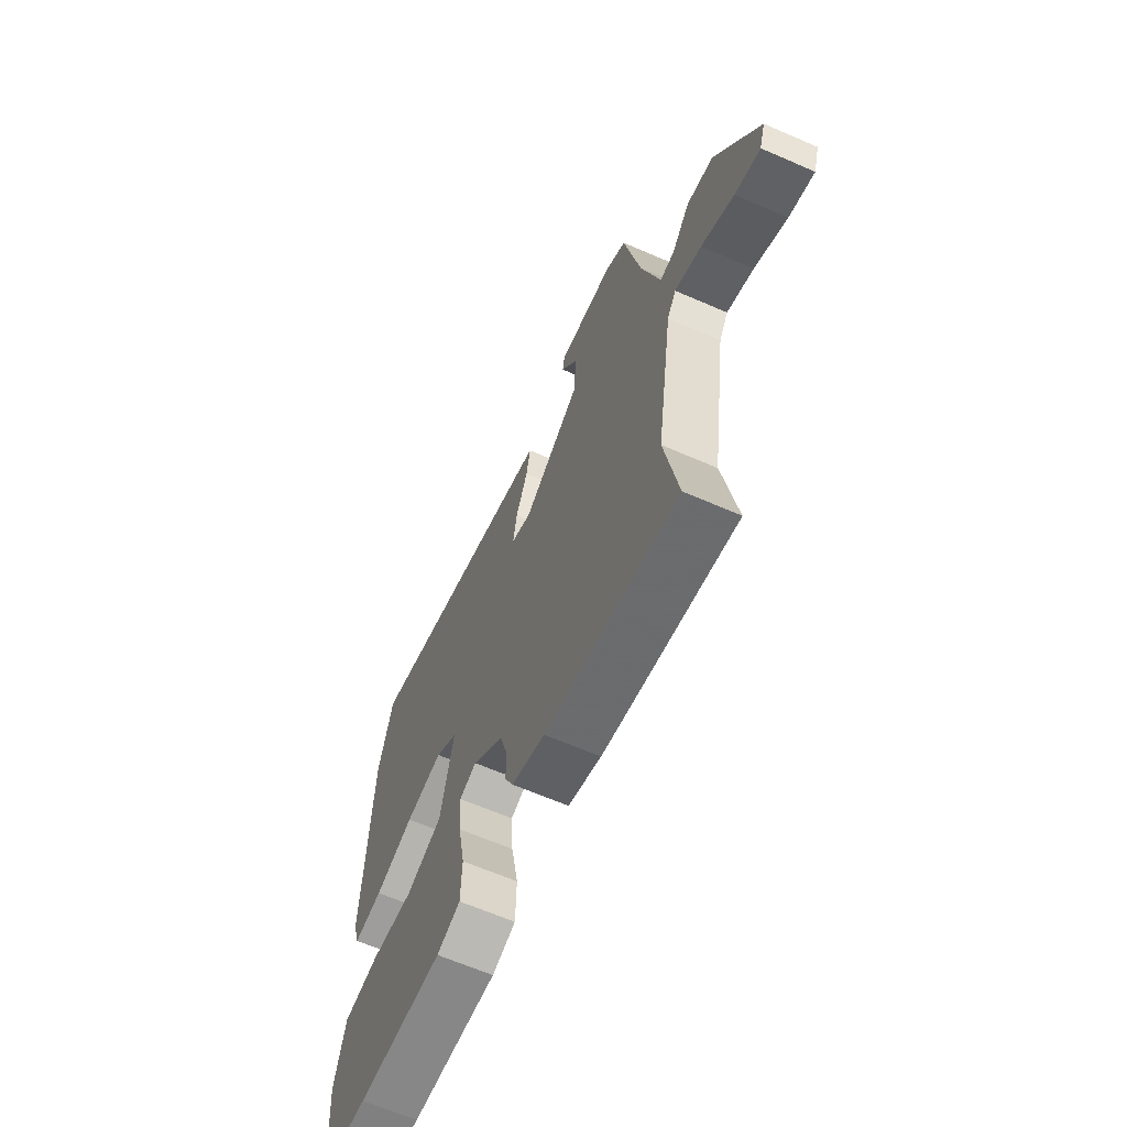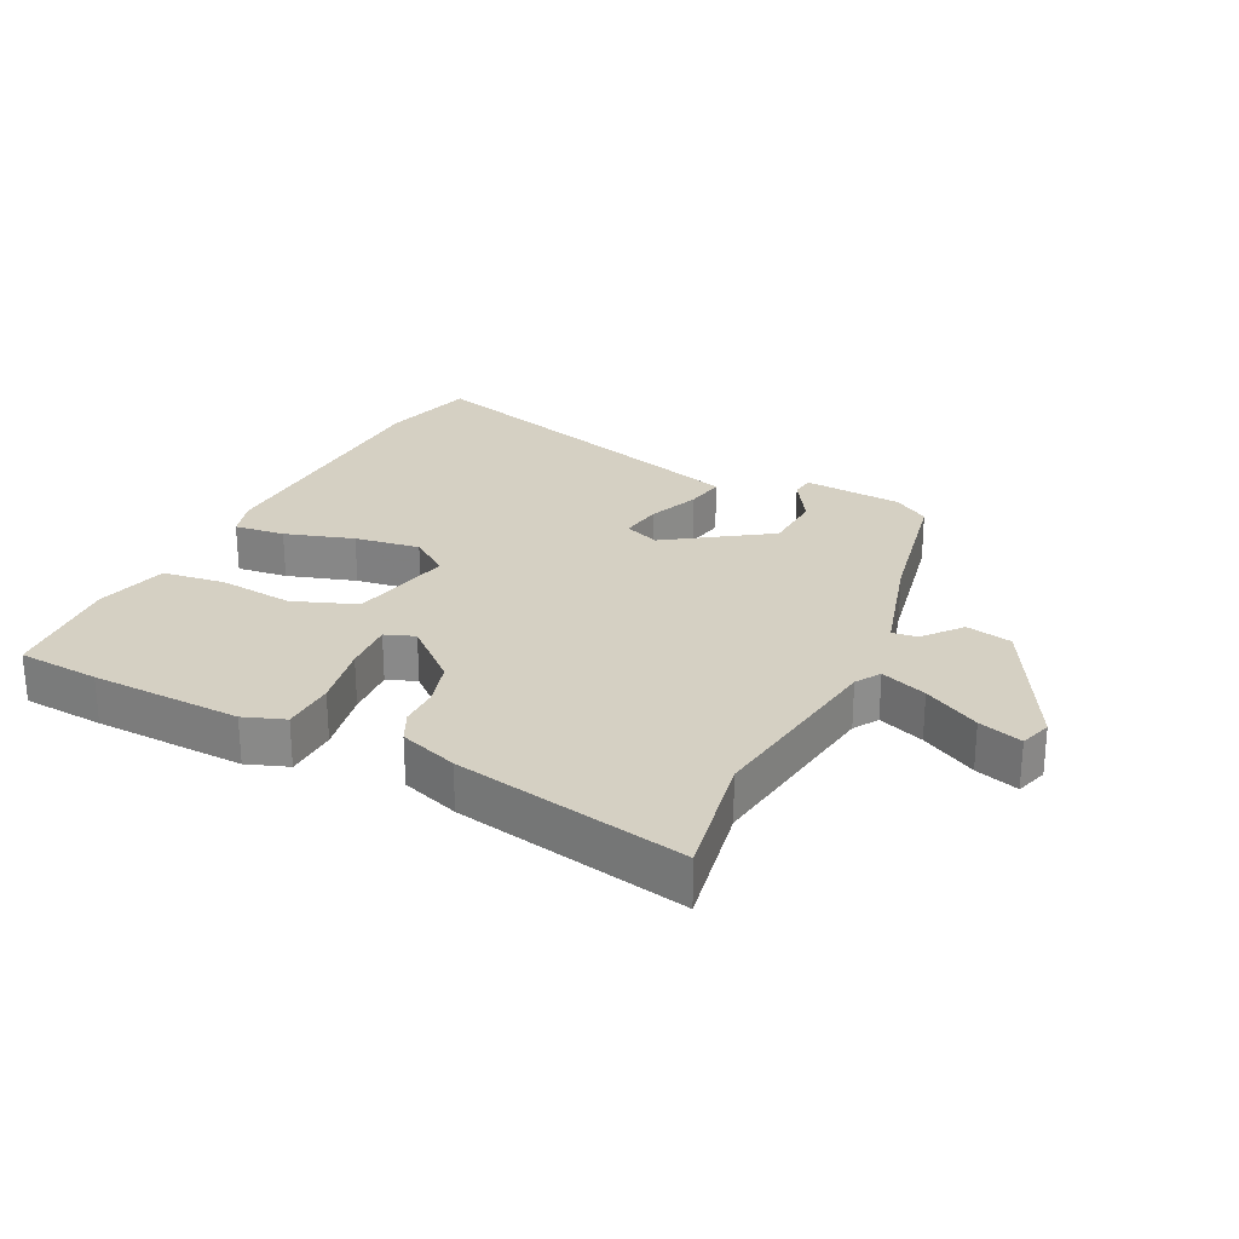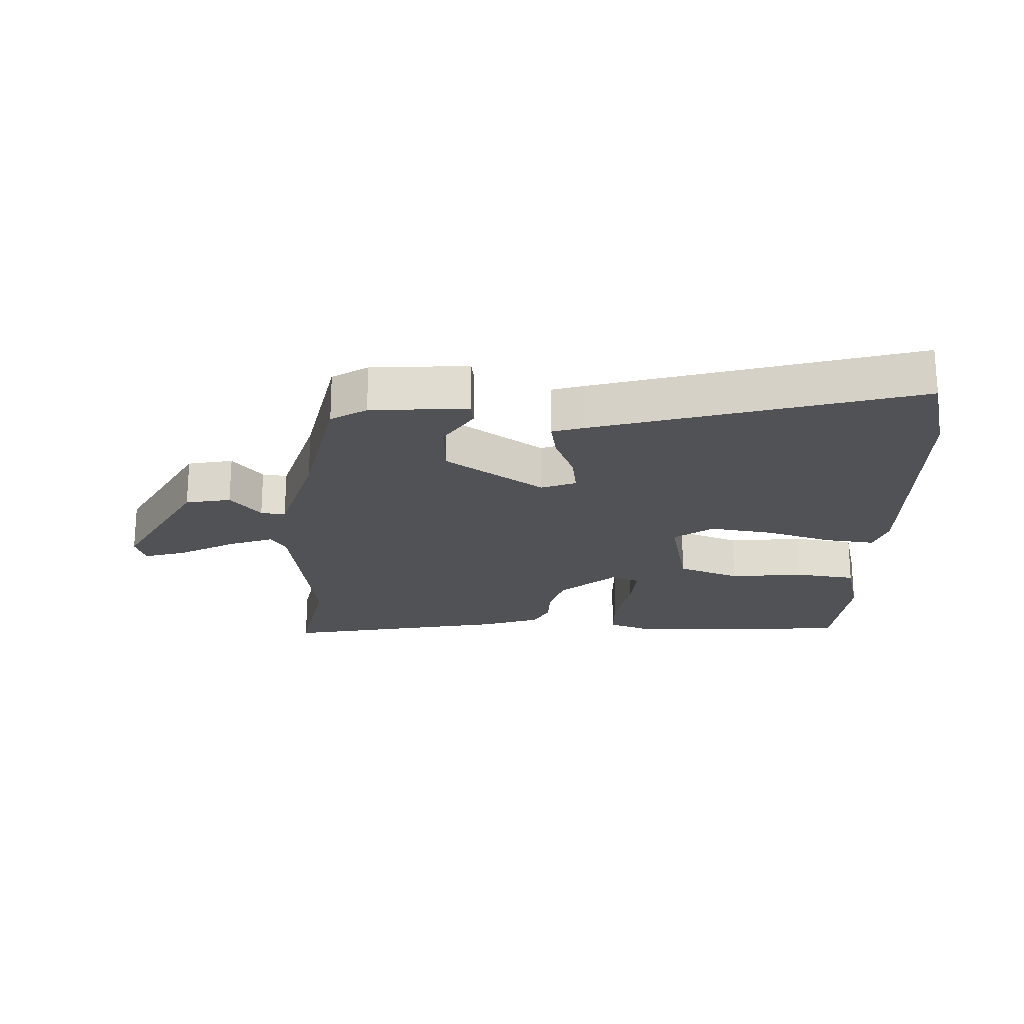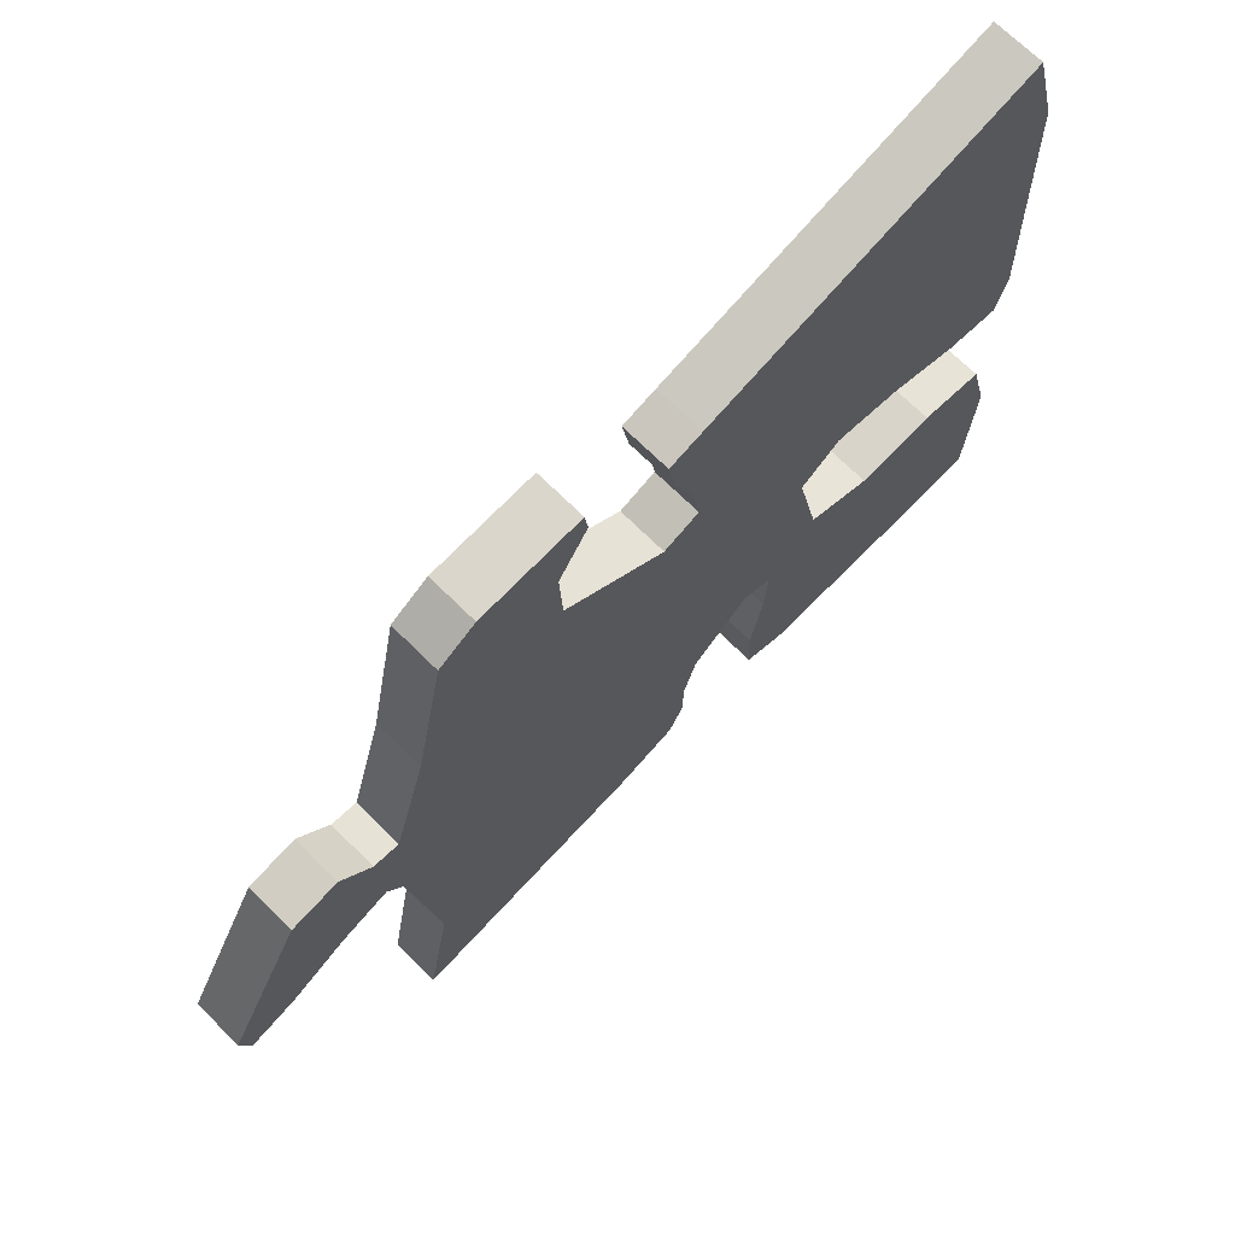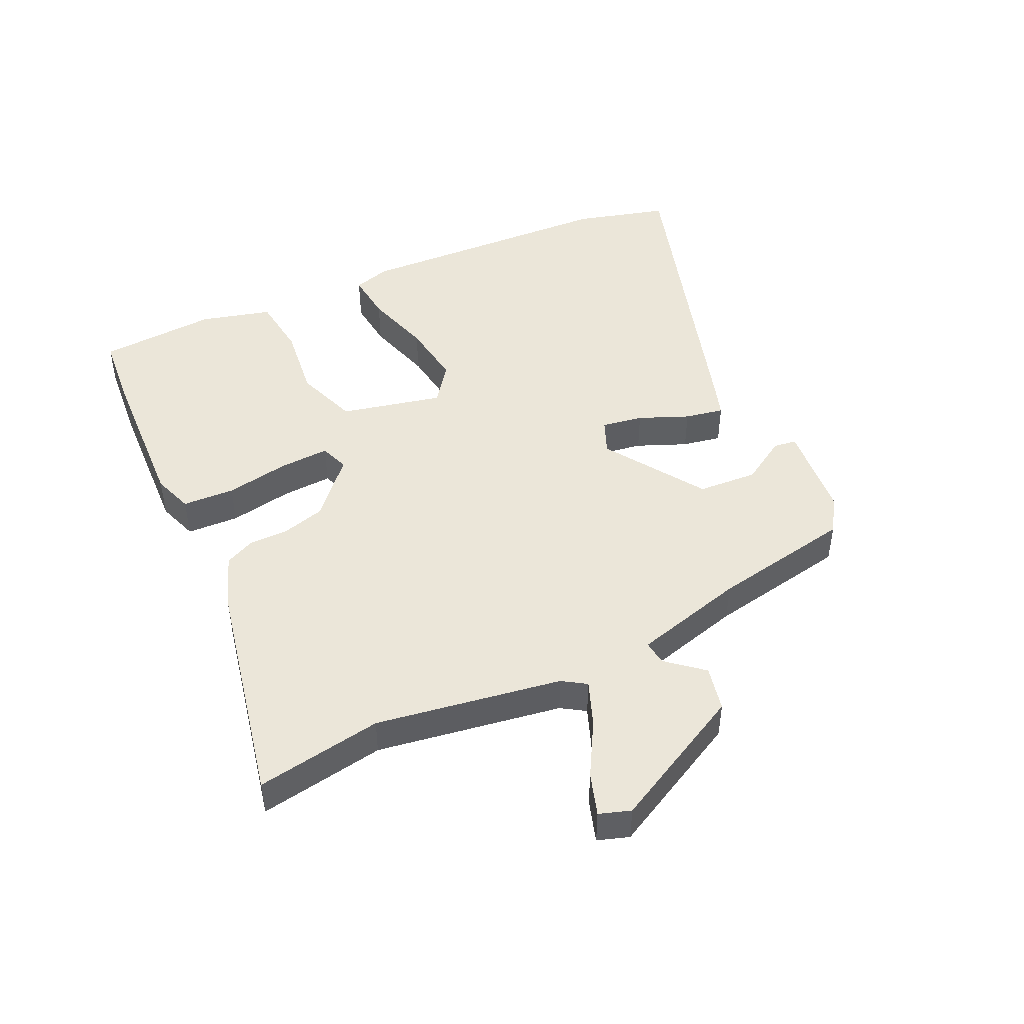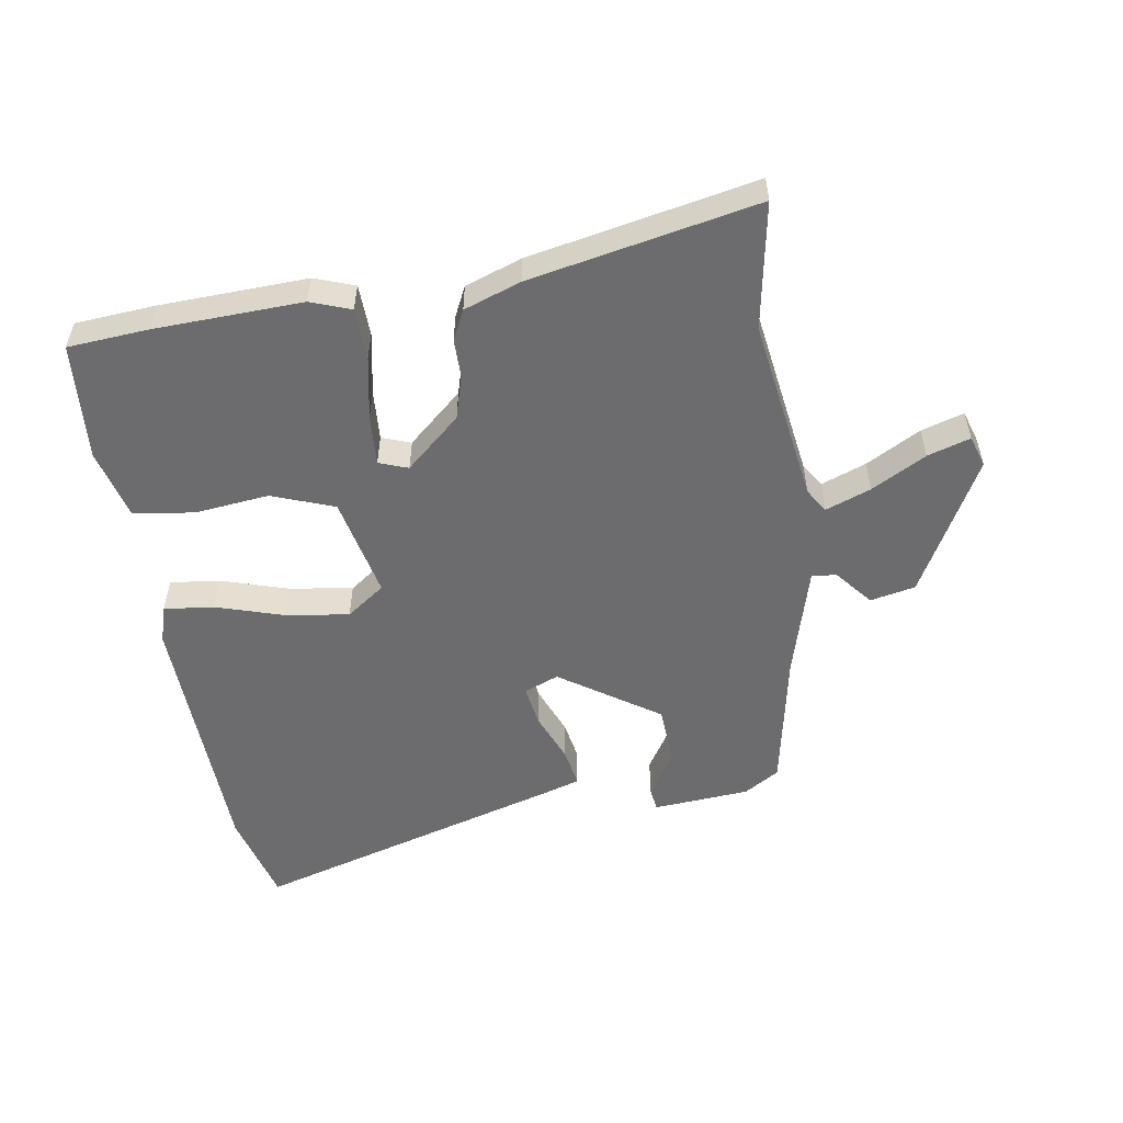
<metadata>
{"format":"obj","ext":"obj","renderer":"f3d","projection":"perspective","resolution":1024,"background":"white","views":[{"elev":-64.4,"azim":-113.7,"up":"+Z"},{"elev":26.0,"azim":-153.9,"up":"+Y"},{"elev":-21.2,"azim":-2.4,"up":"+Y"},{"elev":69.4,"azim":-45.1,"up":"+Z"},{"elev":46.8,"azim":-114.6,"up":"+Y"},{"elev":-53.8,"azim":-171.0,"up":"+Y"}]}
</metadata>
<code>
v 0.47 0.07 0.615
v 0.509 0.07 0.467
v 0.524 0.07 0.048
v 0.506 0.07 -0.011
v 0.427 0.07 -0.002
v 0.32 0.07 0.031
v 0.218 0.07 0.046
v 0.157 0.07 0.002
v 0.192 0.07 -0.16
v 0.291 0.07 -0.197
v 0.409 0.07 -0.184
v 0.506 0.07 -0.197
v 0.535 0.07 -0.31
v 0.521 0.07 -0.498
v 0.393 0.07 -0.508
v 0.158 0.07 -0.517
v 0.094 0.07 -0.494
v 0.091 0.07 -0.411
v 0.11 0.07 -0.31
v 0.115 0.07 -0.23
v 0.069 0.07 -0.213
v -0.018 0.07 -0.29
v -0.038 0.07 -0.36
v -0.038 0.07 -0.421
v -0.061 0.07 -0.469
v -0.152 0.07 -0.501
v -0.513 0.07 -0.573
v -0.477 0.07 -0.372
v -0.521 0.07 -0.076
v -0.545 0.07 -0.038
v -0.617 0.07 -0.065
v -0.704 0.07 -0.113
v -0.772 0.07 -0.134
v -0.788 0.07 -0.084
v -0.672 0.07 0.132
v -0.6 0.07 0.147
v -0.552 0.07 0.089
v -0.513 0.07 0.084
v -0.463 0.07 0.261
v -0.419 0.07 0.485
v -0.363 0.07 0.52
v -0.209 0.07 0.532
v -0.204 0.07 0.496
v -0.249 0.07 0.424
v -0.244 0.07 0.329
v -0.087 0.07 0.223
v -0.032 0.07 0.245
v -0.042 0.07 0.311
v -0.074 0.07 0.39
v -0.085 0.07 0.452
v -0.034 0.07 0.468
v 0.47 0 0.615
v 0.509 0 0.467
v 0.524 0 0.048
v 0.506 0 -0.011
v 0.427 0 -0.002
v 0.32 0 0.031
v 0.218 0 0.046
v 0.157 0 0.002
v 0.192 0 -0.16
v 0.291 0 -0.197
v 0.409 0 -0.184
v 0.506 0 -0.197
v 0.535 0 -0.31
v 0.521 0 -0.498
v 0.393 0 -0.508
v 0.158 0 -0.517
v 0.094 0 -0.494
v 0.091 0 -0.411
v 0.11 0 -0.31
v 0.115 0 -0.23
v 0.069 0 -0.213
v -0.018 0 -0.29
v -0.038 0 -0.36
v -0.038 0 -0.421
v -0.061 0 -0.469
v -0.152 0 -0.501
v -0.513 0 -0.573
v -0.477 0 -0.372
v -0.521 0 -0.076
v -0.545 0 -0.038
v -0.617 0 -0.065
v -0.704 0 -0.113
v -0.772 0 -0.134
v -0.788 0 -0.084
v -0.672 0 0.132
v -0.6 0 0.147
v -0.552 0 0.089
v -0.513 0 0.084
v -0.463 0 0.261
v -0.419 0 0.485
v -0.363 0 0.52
v -0.209 0 0.532
v -0.204 0 0.496
v -0.249 0 0.424
v -0.244 0 0.329
v -0.087 0 0.223
v -0.032 0 0.245
v -0.042 0 0.311
v -0.074 0 0.39
v -0.085 0 0.452
v -0.034 0 0.468
f 4 5 6
f 3 4 6
f 2 3 6
f 1 2 6
f 51 1 6
f 50 51 6
f 49 50 6
f 48 49 6
f 47 48 6 7
f 46 47 7 8
f 45 46 8 9
f 42 43 44
f 41 42 44
f 40 41 44
f 39 40 44
f 38 39 44 45
f 35 36 37
f 34 35 37
f 33 34 37
f 32 33 37
f 31 32 37
f 30 31 37 38
f 38 45 9
f 30 38 9
f 29 30 9
f 26 27 28
f 25 26 28
f 24 25 28
f 23 24 28
f 22 23 28 29
f 17 18 19
f 16 17 19
f 15 16 19
f 14 15 19
f 13 14 19
f 12 13 19
f 11 12 19
f 10 11 19
f 10 19 20
f 9 10 20 21
f 21 22 29
f 9 21 29
f 57 56 55
f 57 55 54
f 57 54 53
f 57 53 52
f 57 52 102
f 57 102 101
f 57 101 100
f 57 100 99
f 58 57 99 98
f 59 58 98 97
f 60 59 97 96
f 95 94 93
f 95 93 92
f 95 92 91
f 95 91 90
f 96 95 90 89
f 88 87 86
f 88 86 85
f 88 85 84
f 88 84 83
f 88 83 82
f 89 88 82 81
f 60 96 89
f 60 89 81
f 60 81 80
f 79 78 77
f 79 77 76
f 79 76 75
f 79 75 74
f 80 79 74 73
f 70 69 68
f 70 68 67
f 70 67 66
f 70 66 65
f 70 65 64
f 70 64 63
f 70 63 62
f 70 62 61
f 71 70 61
f 72 71 61 60
f 80 73 72
f 80 72 60
f 1 52 53 2
f 2 53 54 3
f 3 54 55 4
f 4 55 56 5
f 5 56 57 6
f 6 57 58 7
f 7 58 59 8
f 8 59 60 9
f 9 60 61 10
f 10 61 62 11
f 11 62 63 12
f 12 63 64 13
f 13 64 65 14
f 14 65 66 15
f 15 66 67 16
f 16 67 68 17
f 17 68 69 18
f 18 69 70 19
f 19 70 71 20
f 20 71 72 21
f 21 72 73 22
f 22 73 74 23
f 23 74 75 24
f 24 75 76 25
f 25 76 77 26
f 26 77 78 27
f 27 78 79 28
f 28 79 80 29
f 29 80 81 30
f 30 81 82 31
f 31 82 83 32
f 32 83 84 33
f 33 84 85 34
f 34 85 86 35
f 35 86 87 36
f 36 87 88 37
f 37 88 89 38
f 38 89 90 39
f 39 90 91 40
f 40 91 92 41
f 41 92 93 42
f 42 93 94 43
f 43 94 95 44
f 44 95 96 45
f 45 96 97 46
f 46 97 98 47
f 47 98 99 48
f 48 99 100 49
f 49 100 101 50
f 50 101 102 51
f 51 102 52 1

</code>
